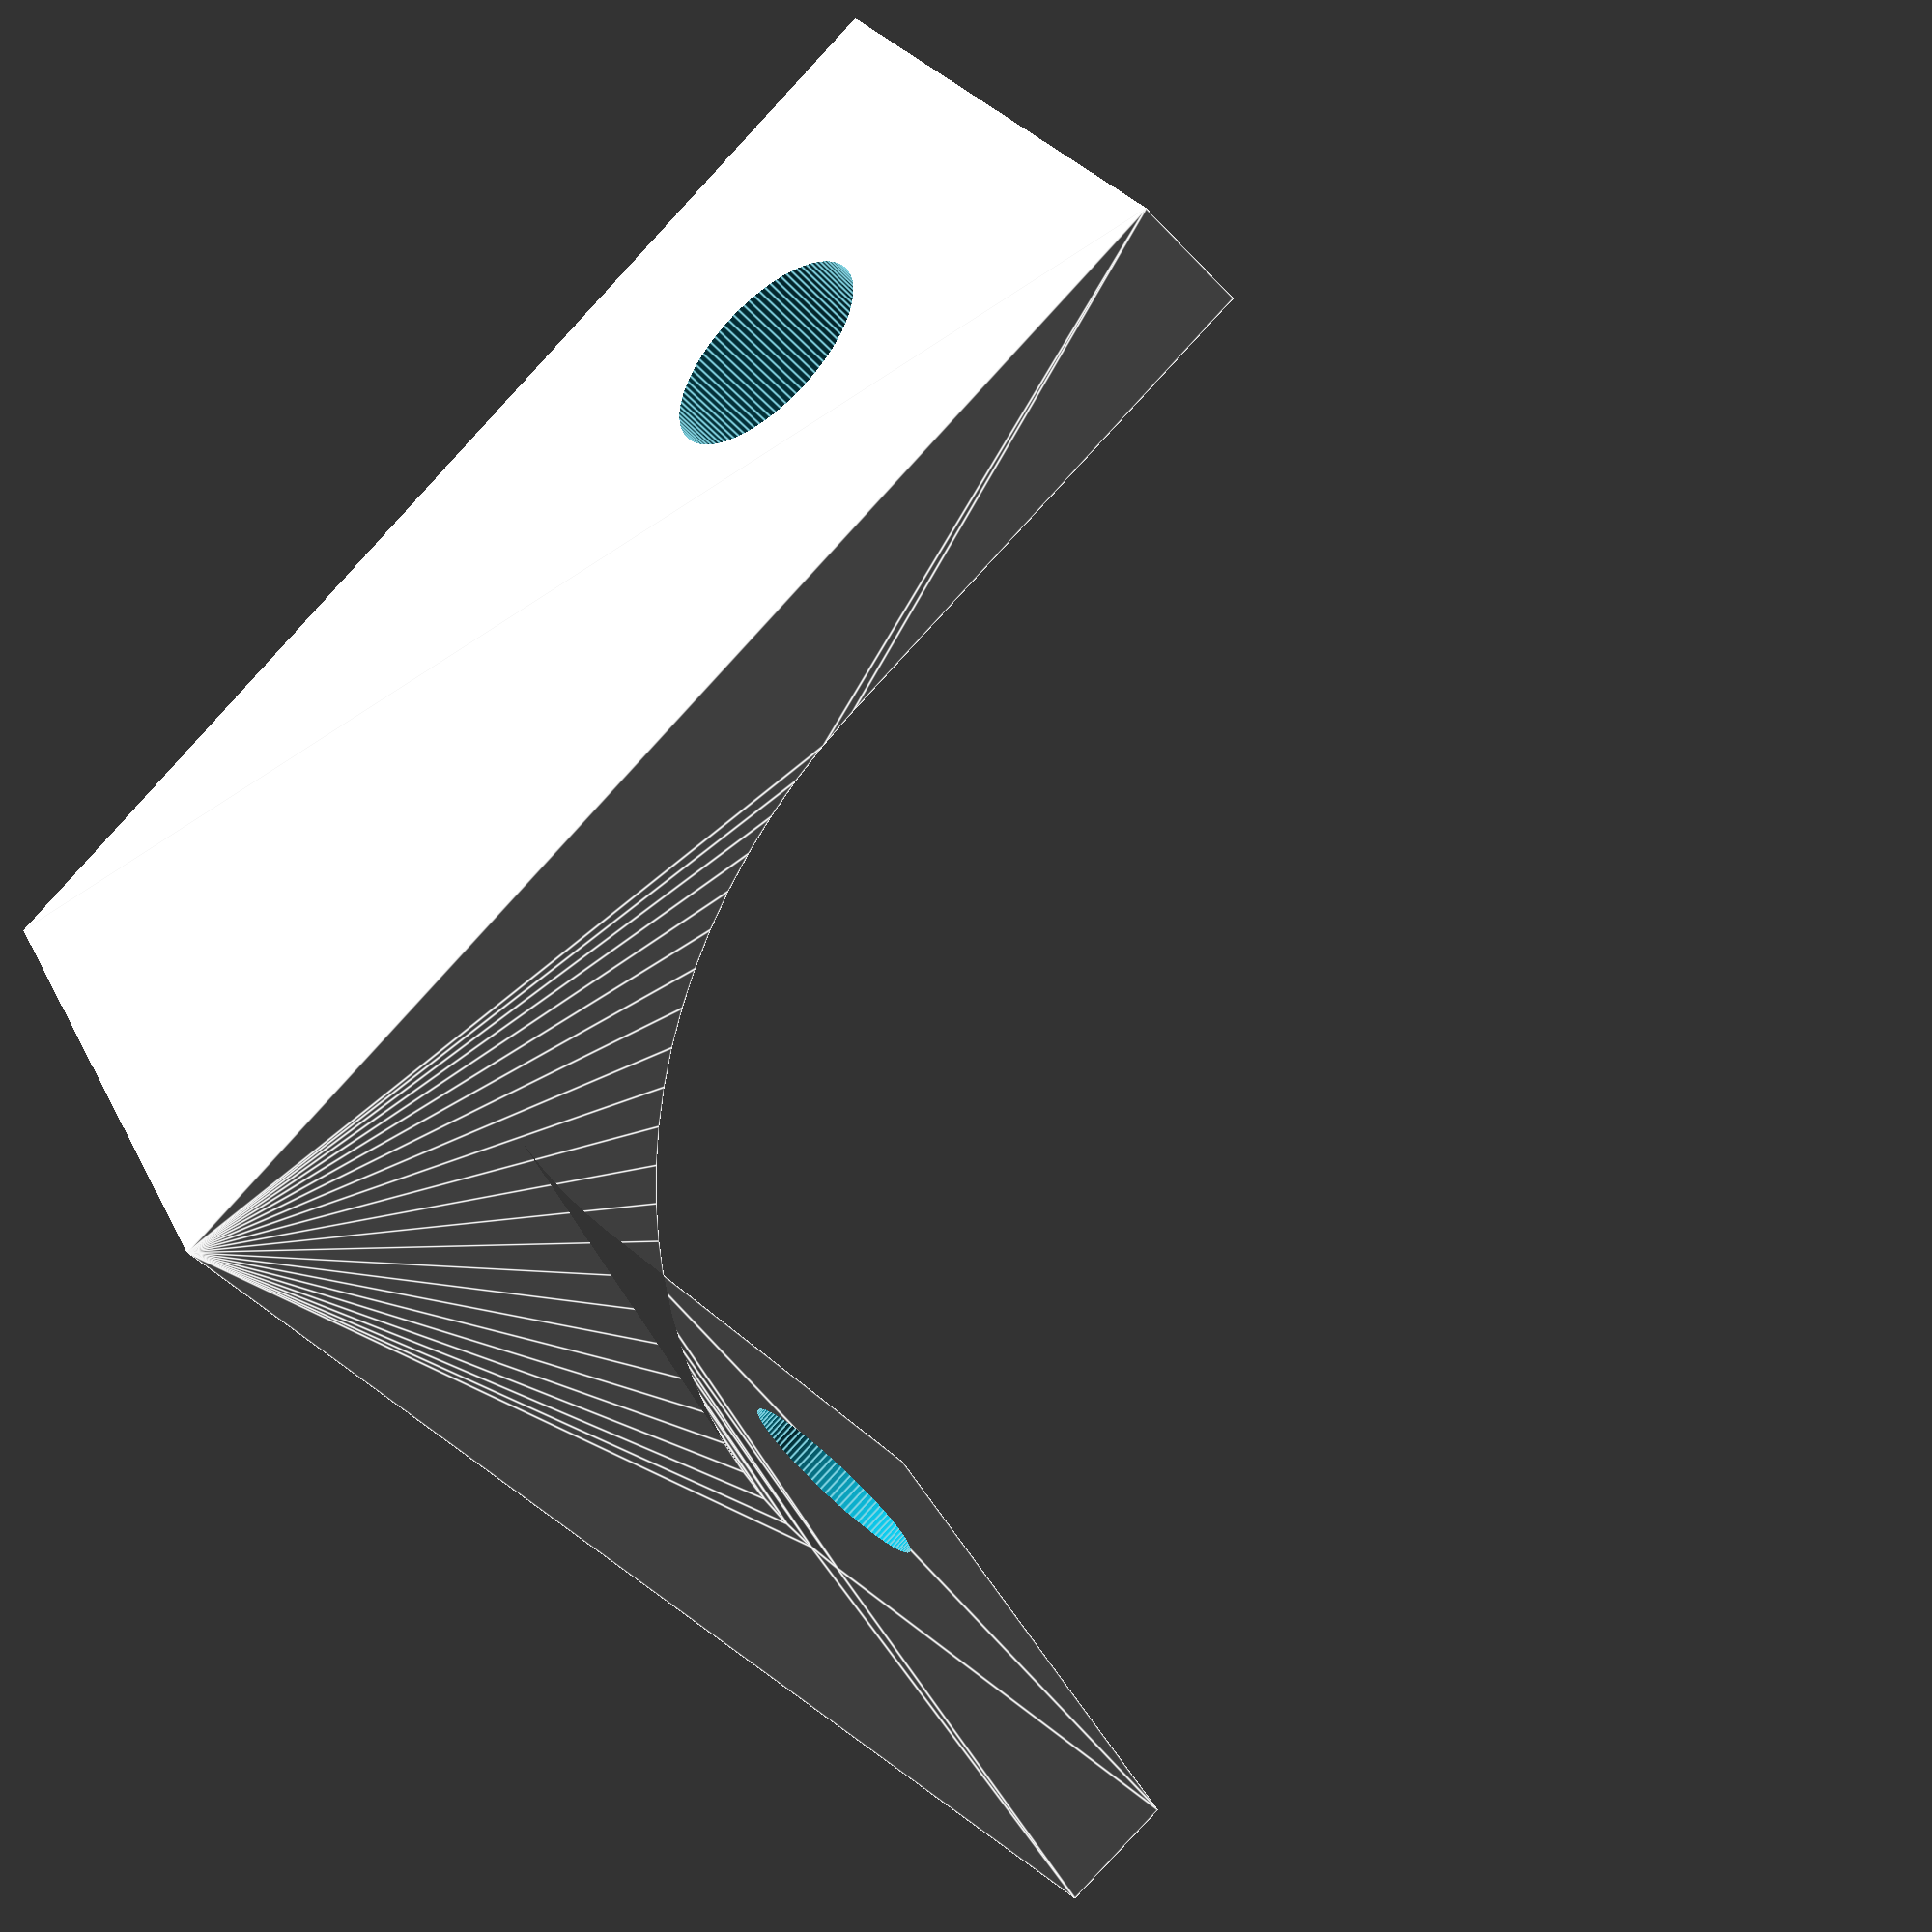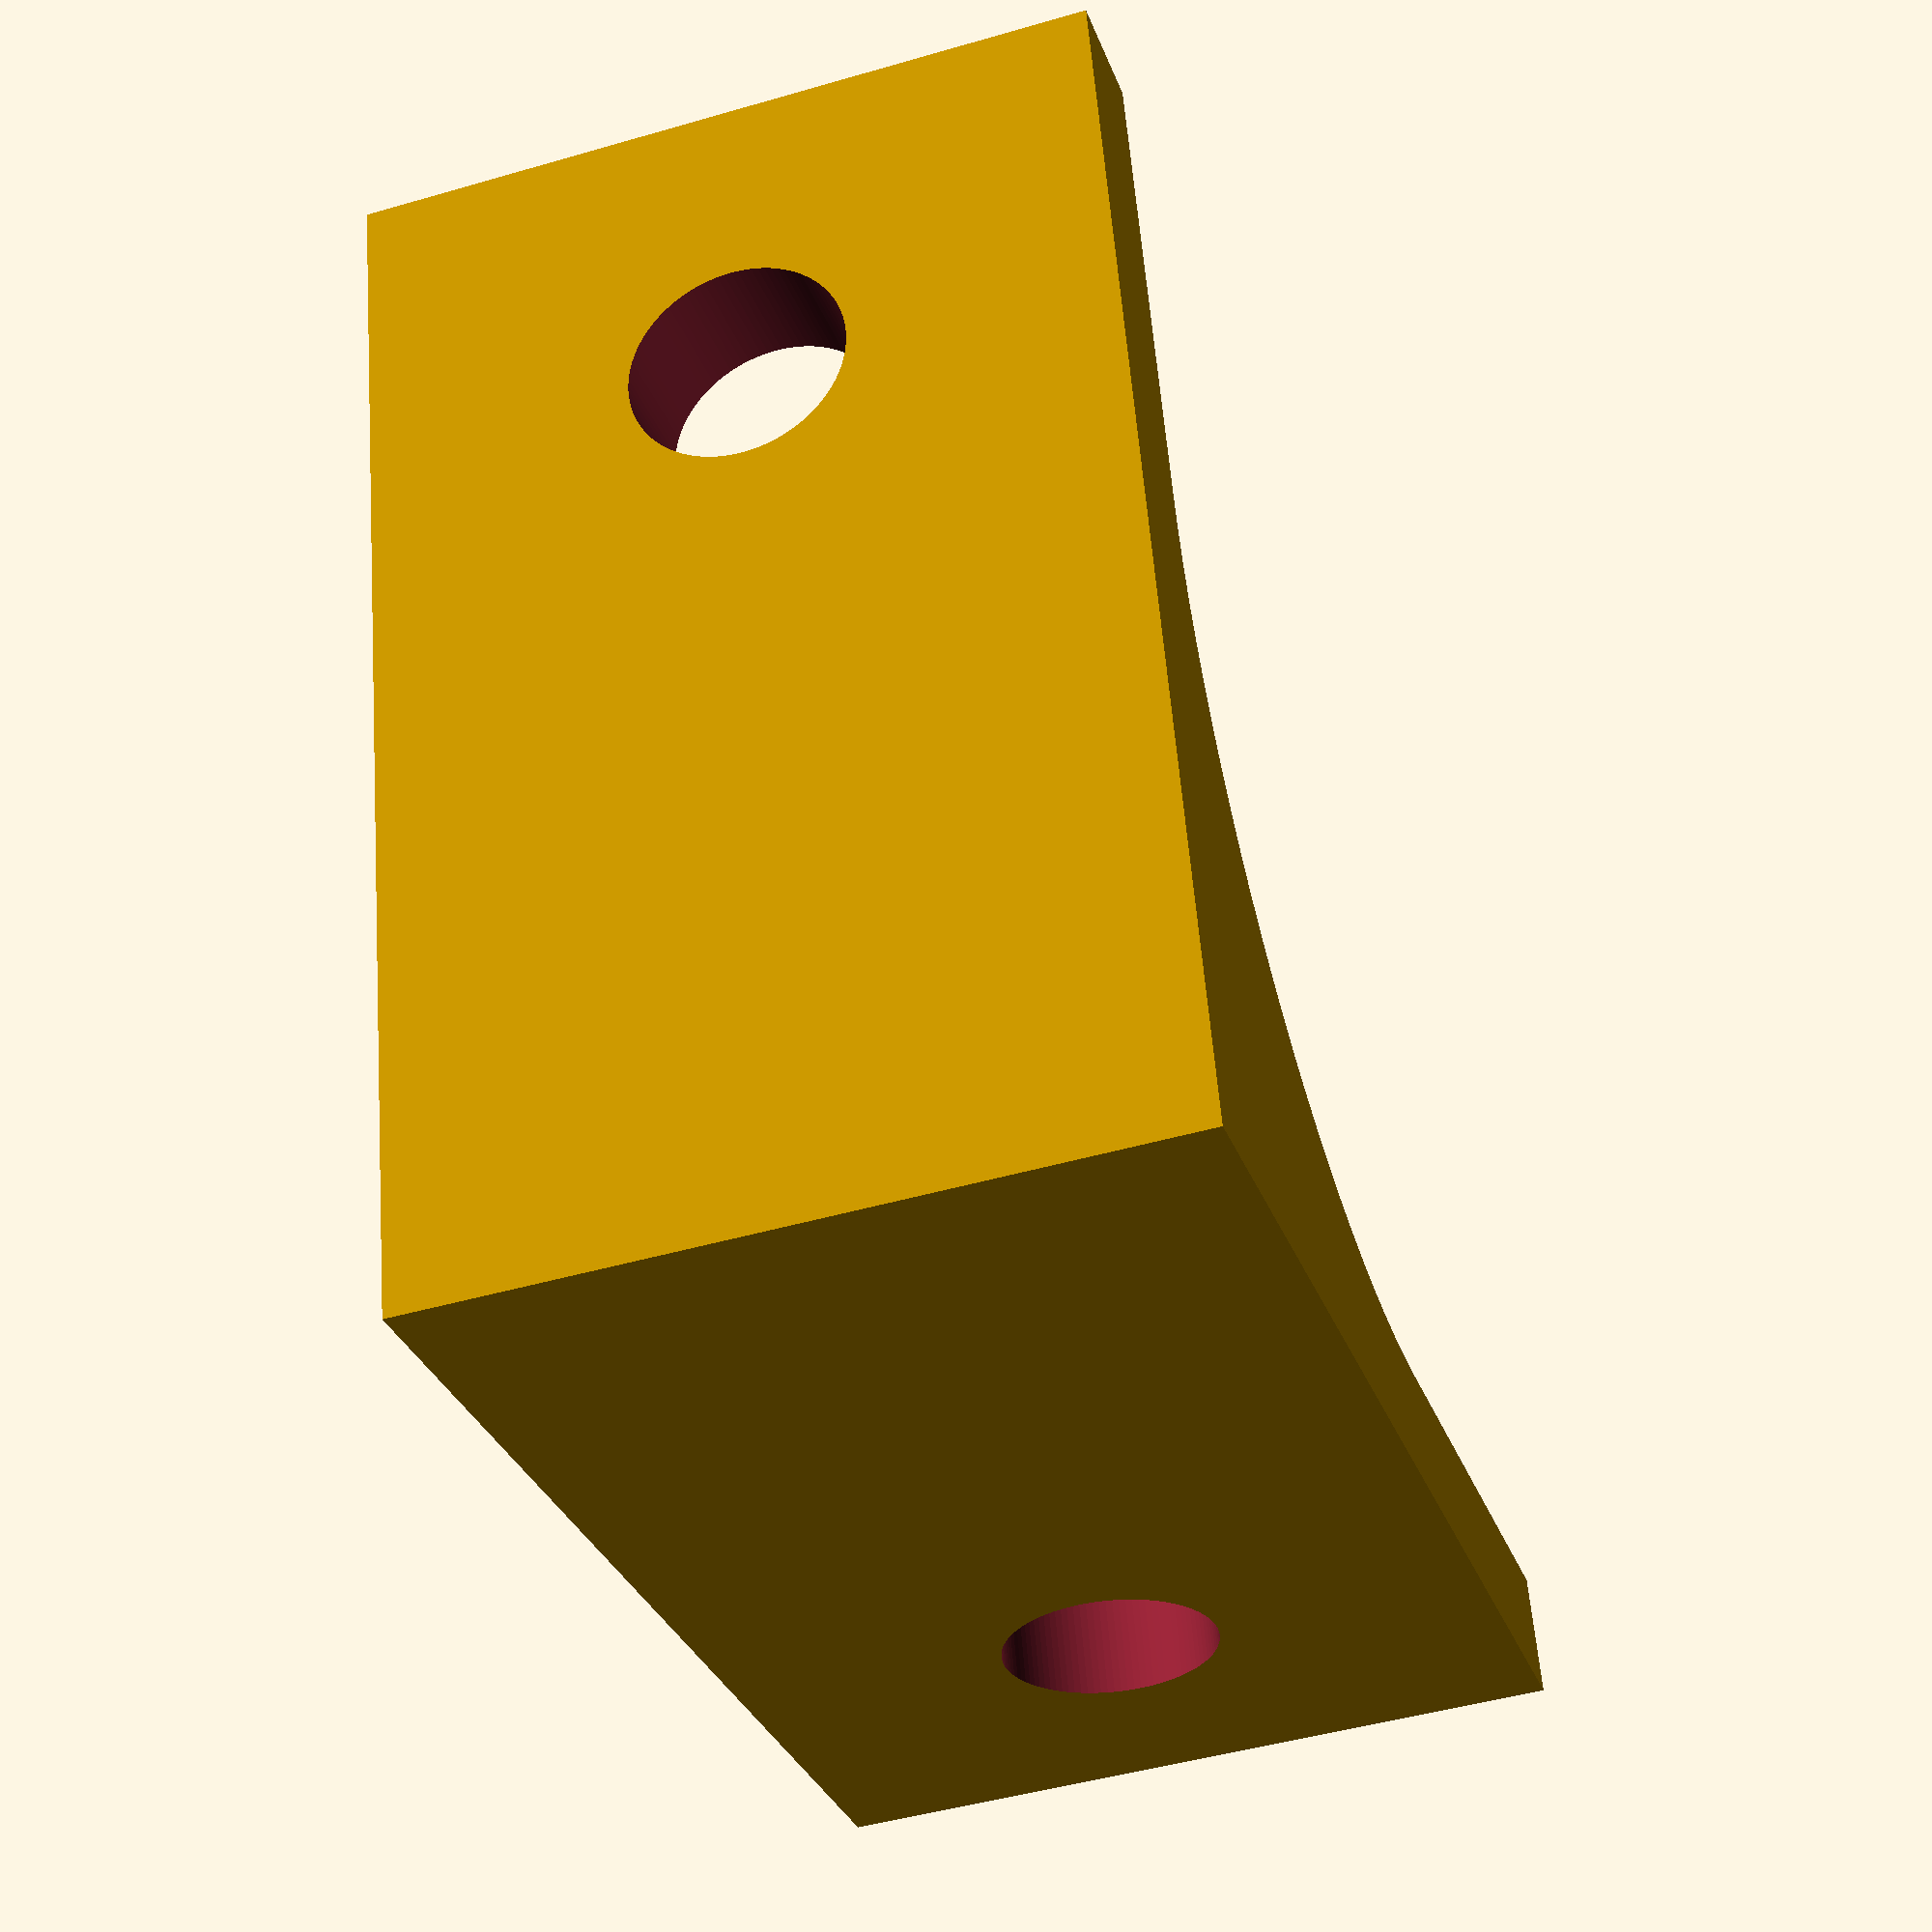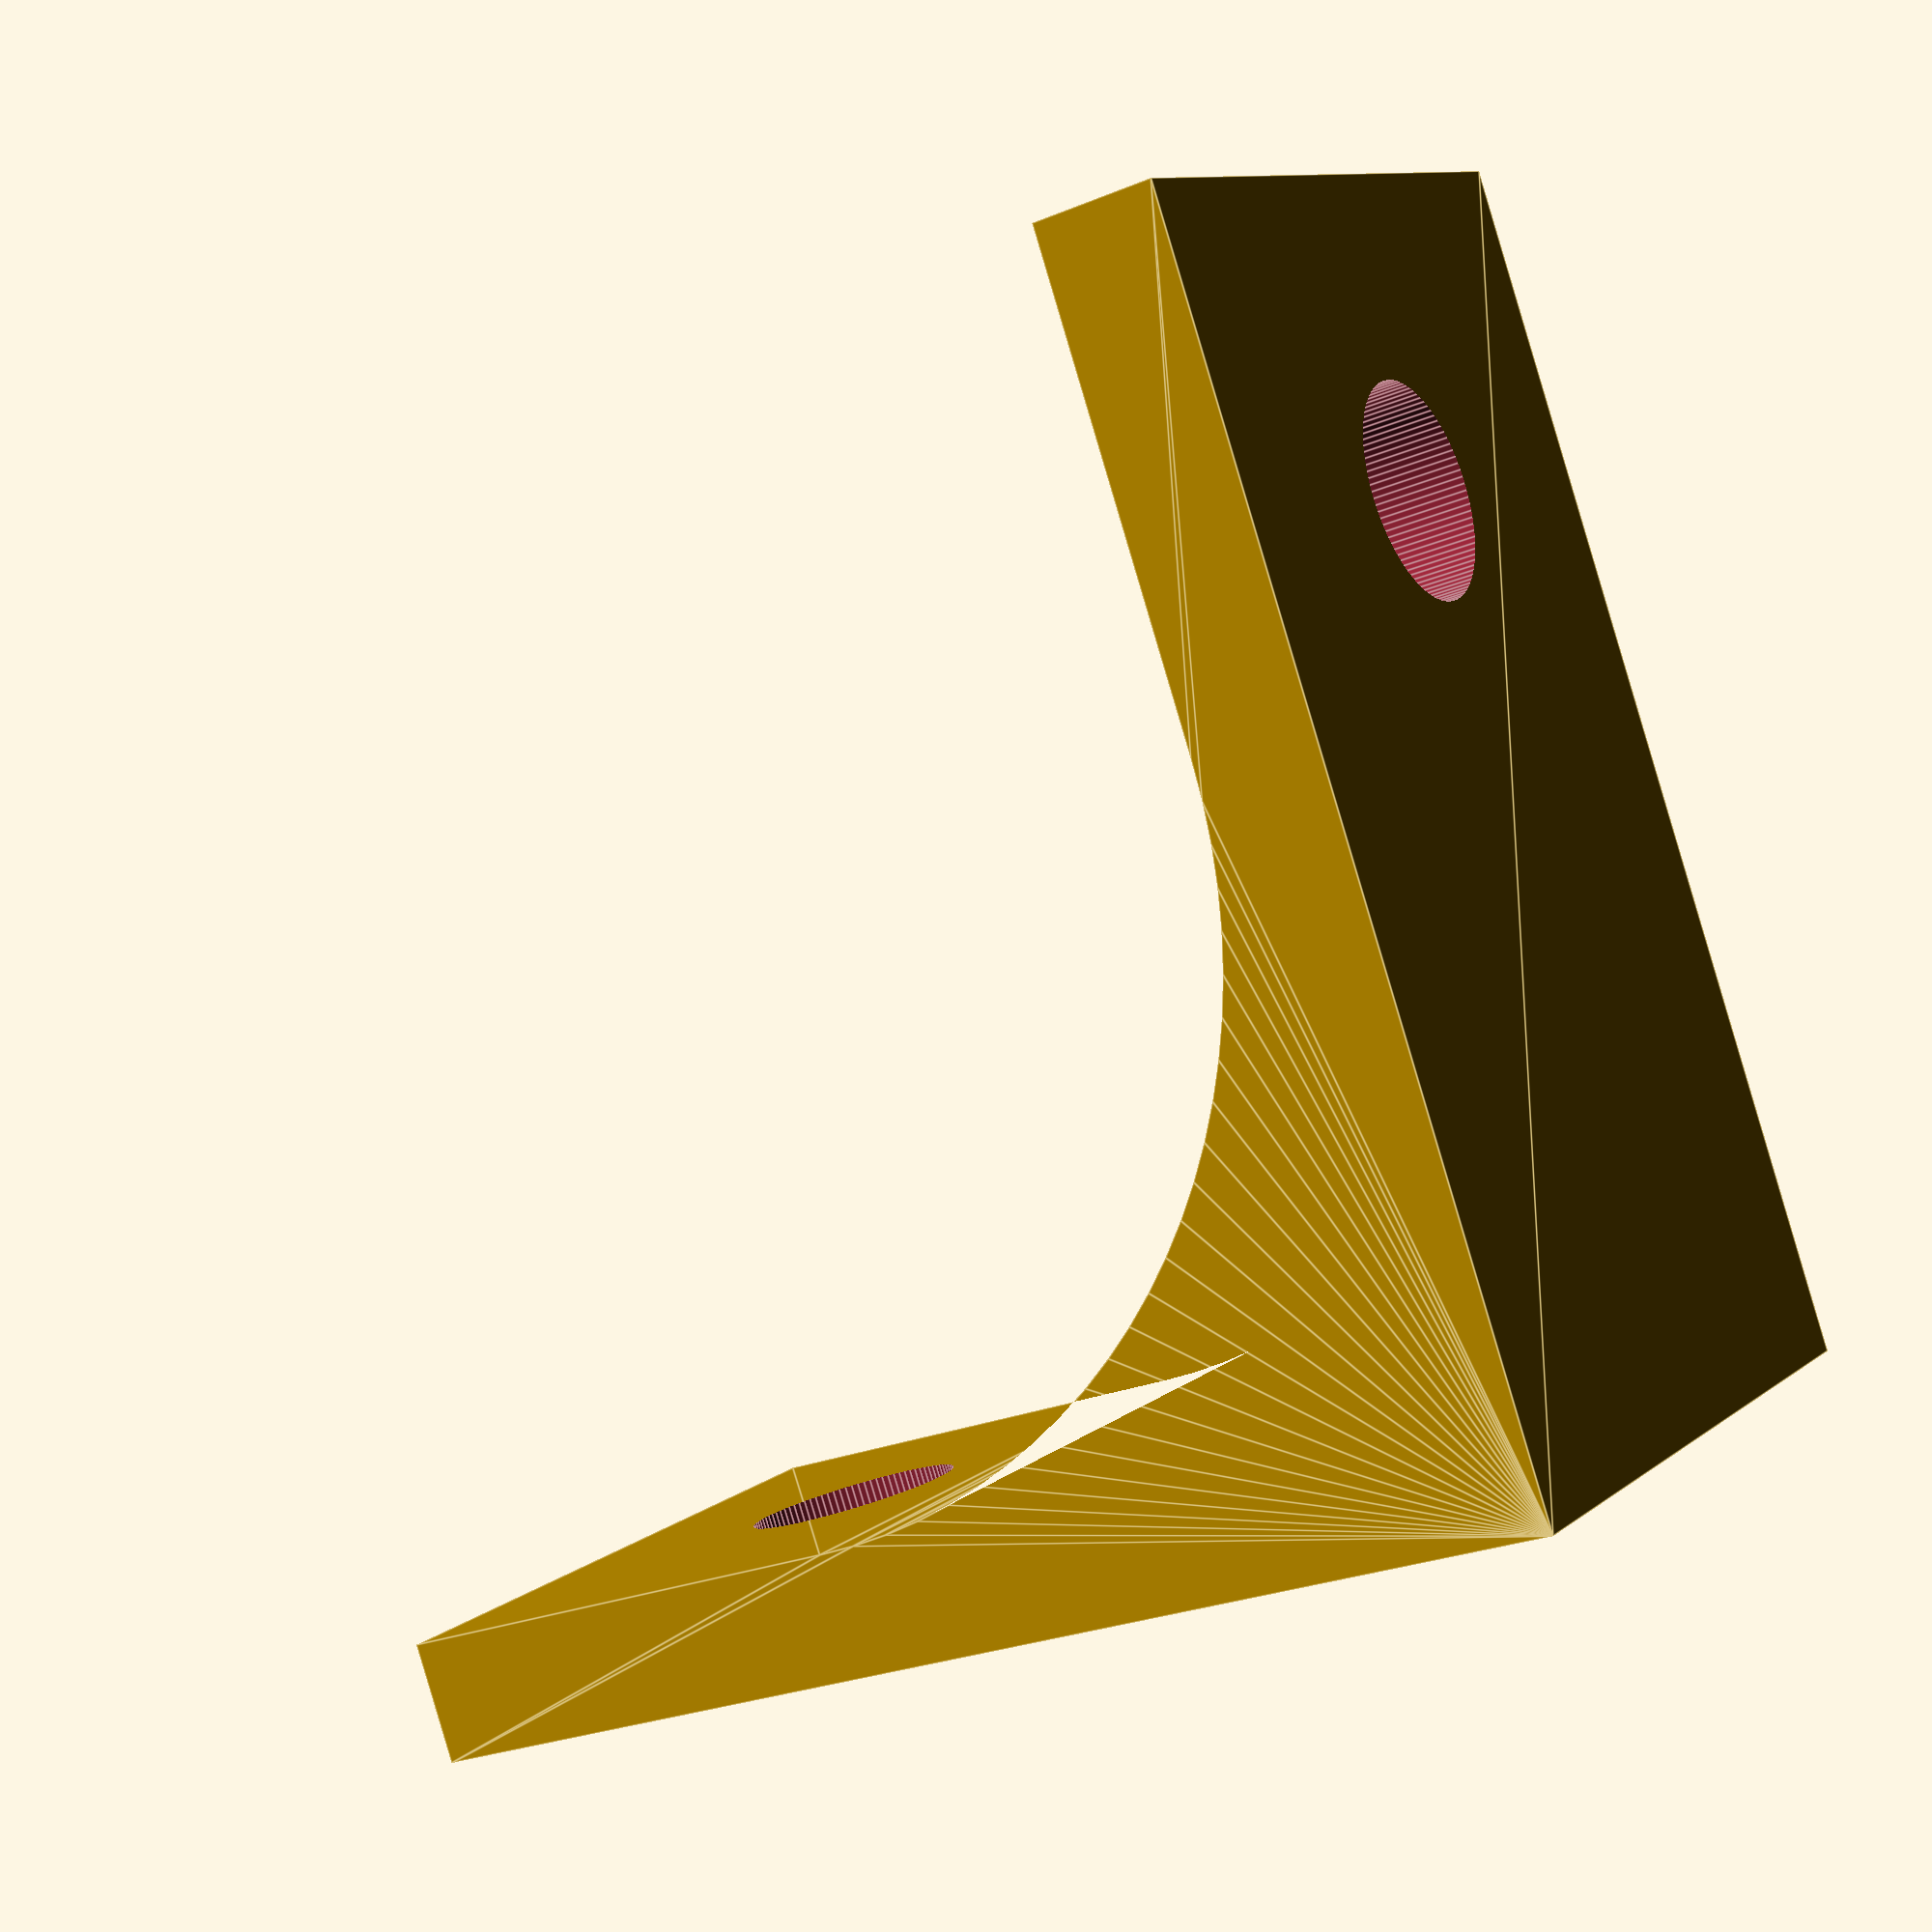
<openscad>
length=20;
width=12;
wall=2;
hole=3.5;

$fn=100;

difference() {
  linear_extrude(width) x_sec();
  for (r=[0,90])
    rotate(r) translate([3*length/4,0,width/2]) rotate([90,0,0]) cylinder(wall*3,d=hole,center=true);
}

module x_sec() {
  difference() {
    union() {
      square([length/2+wall,length/2+wall]);
      translate([length/2,0]) square([length/2,wall]);
      translate([0,length/2]) square([wall,length/2]);
    }
    translate([length/2+wall,length/2+wall]) circle(length/2);
  }
}

</openscad>
<views>
elev=155.5 azim=43.4 roll=21.0 proj=p view=edges
elev=225.9 azim=166.0 roll=251.5 proj=p view=solid
elev=170.2 azim=198.9 roll=331.5 proj=p view=edges
</views>
